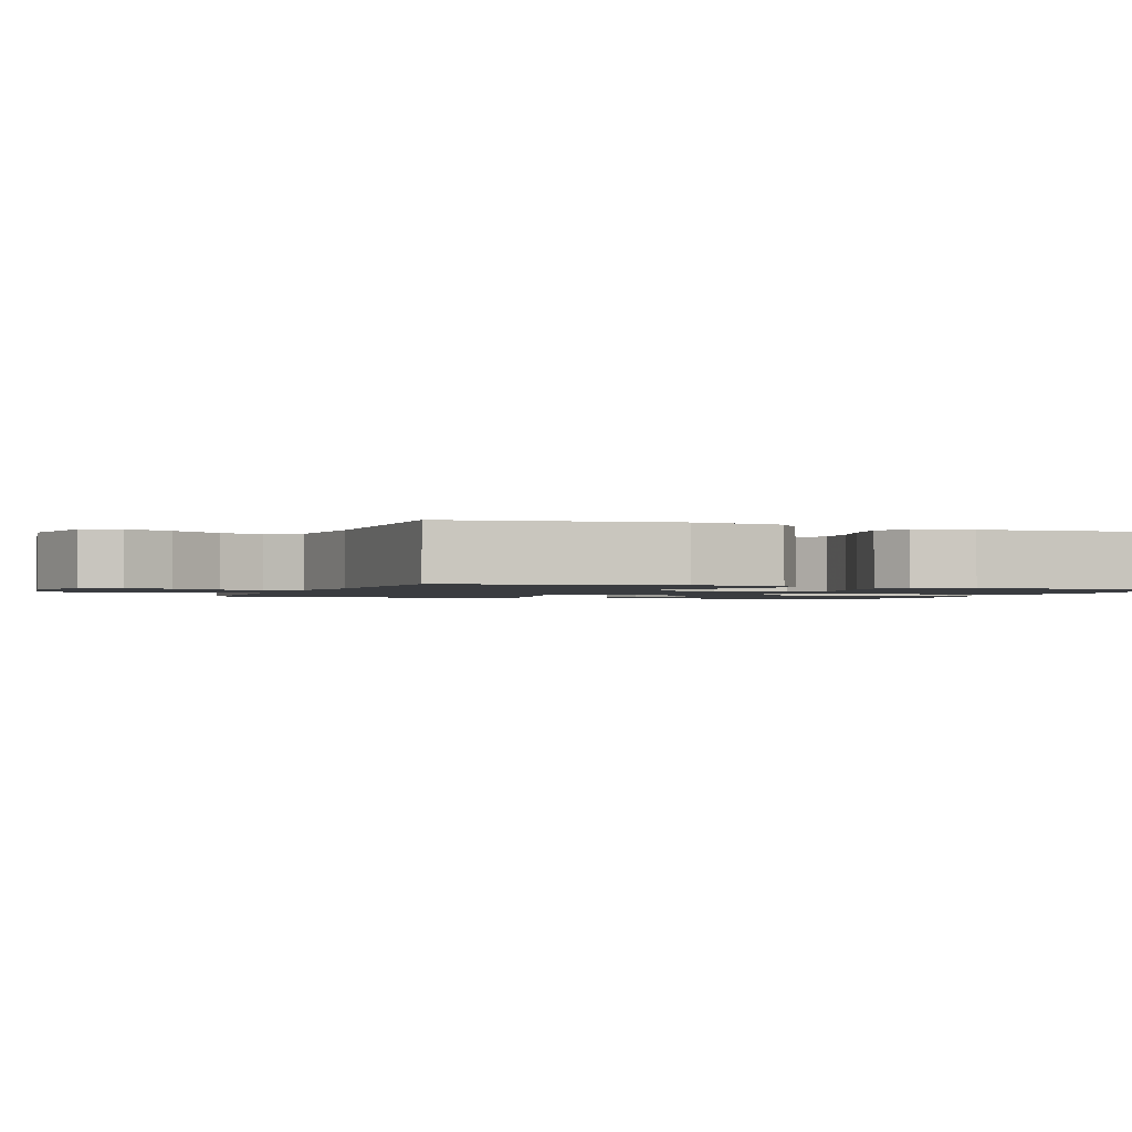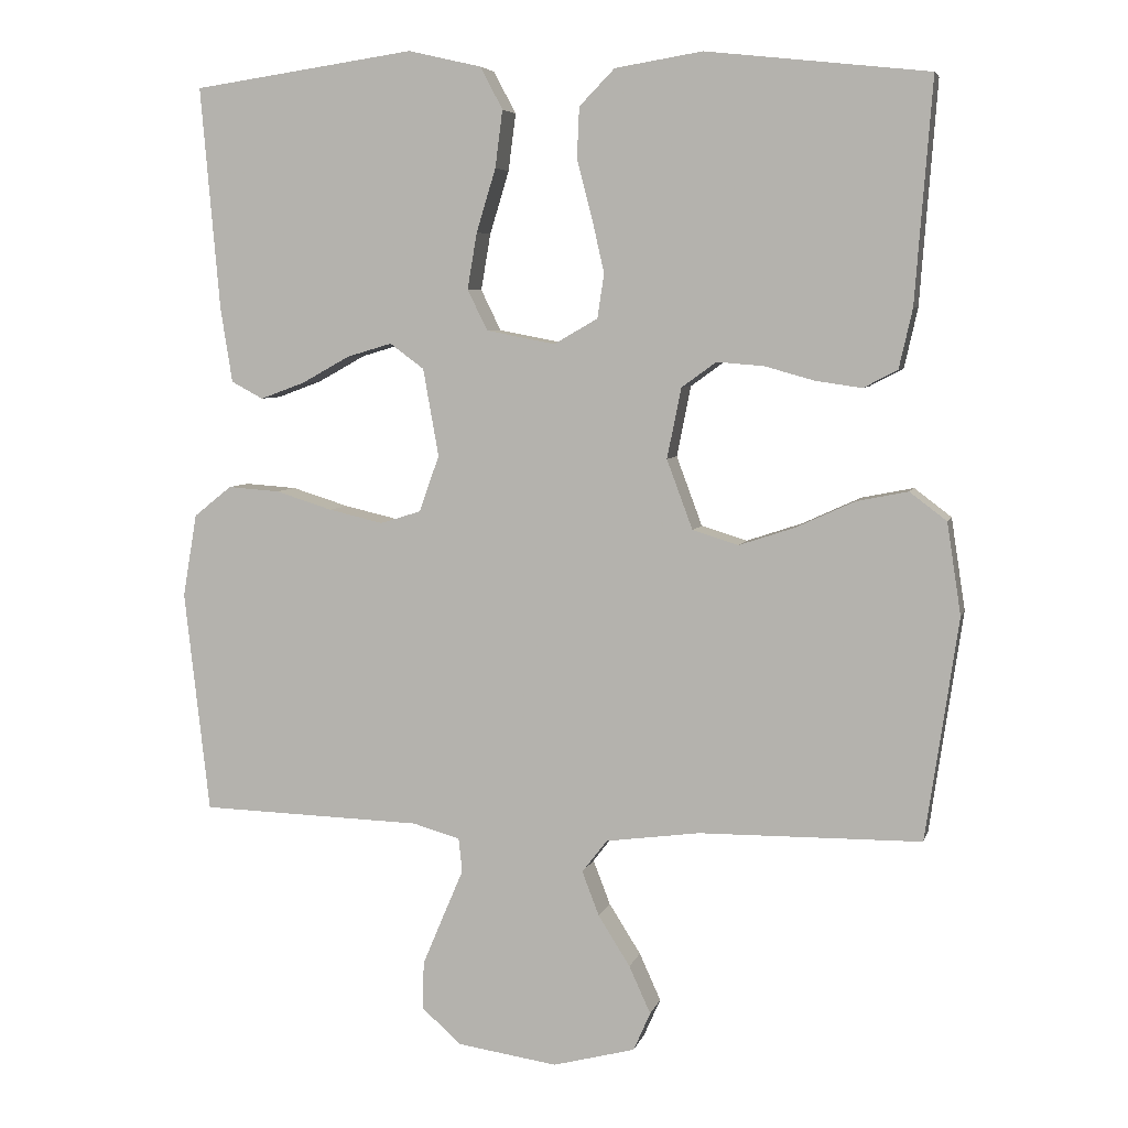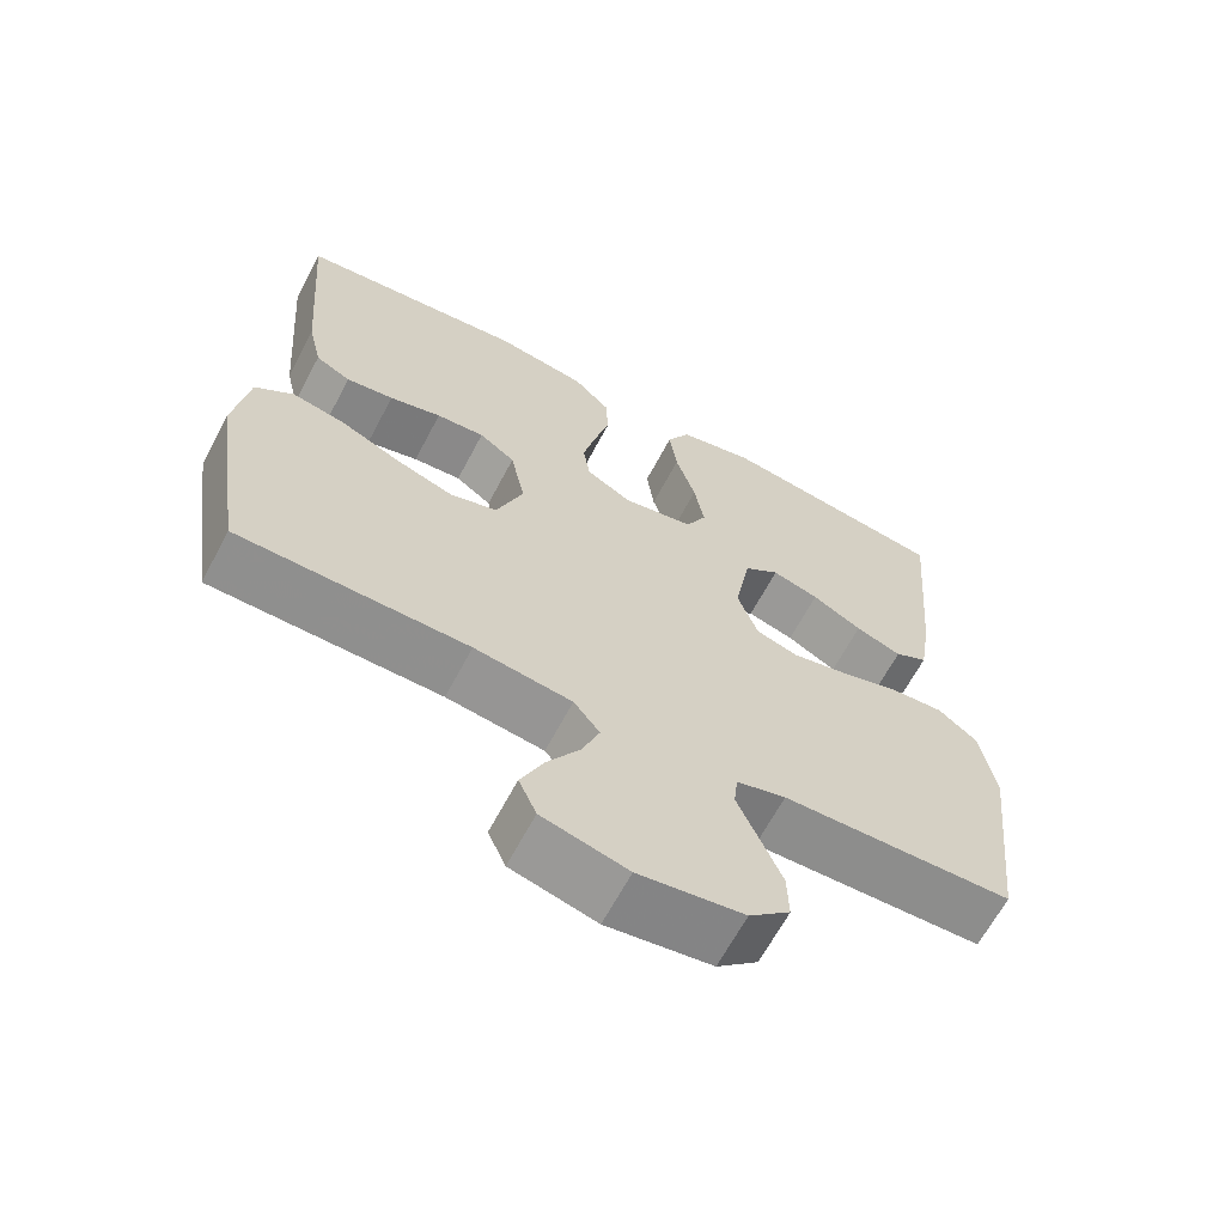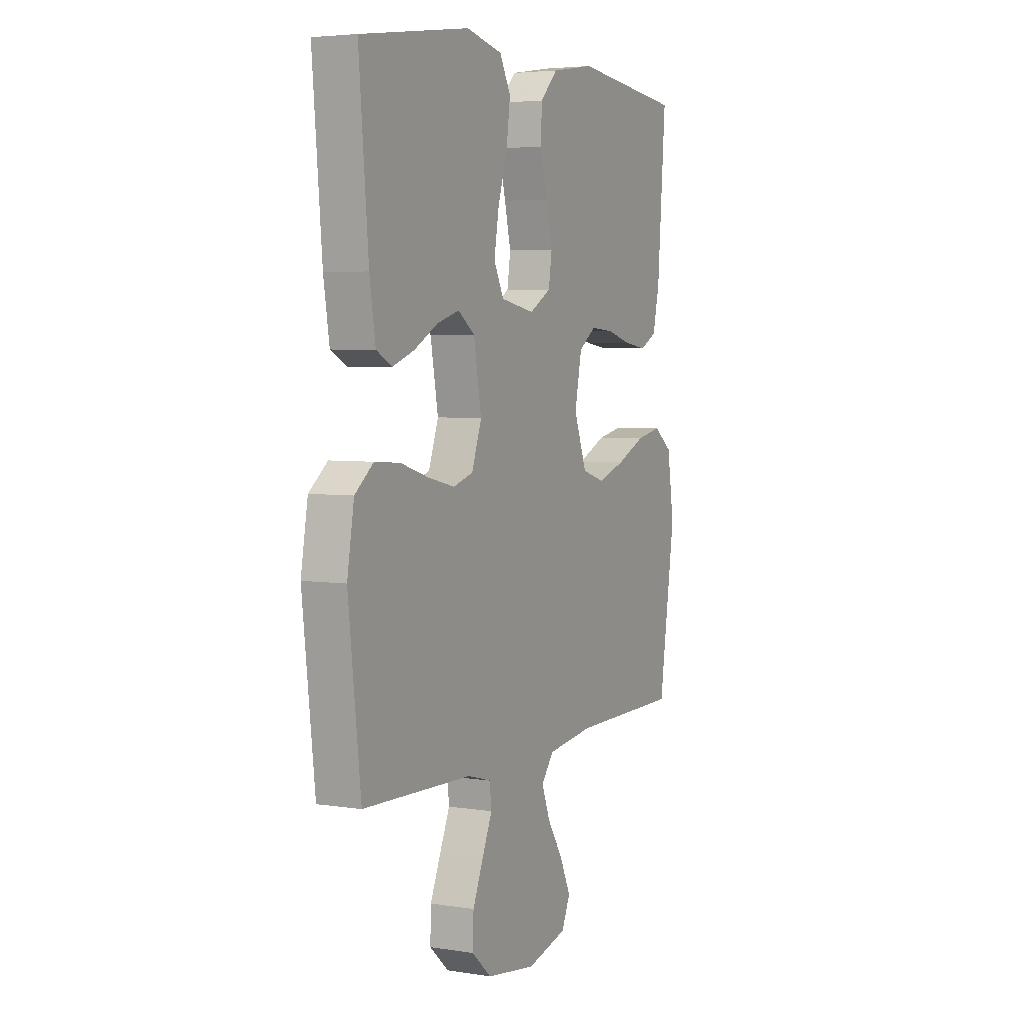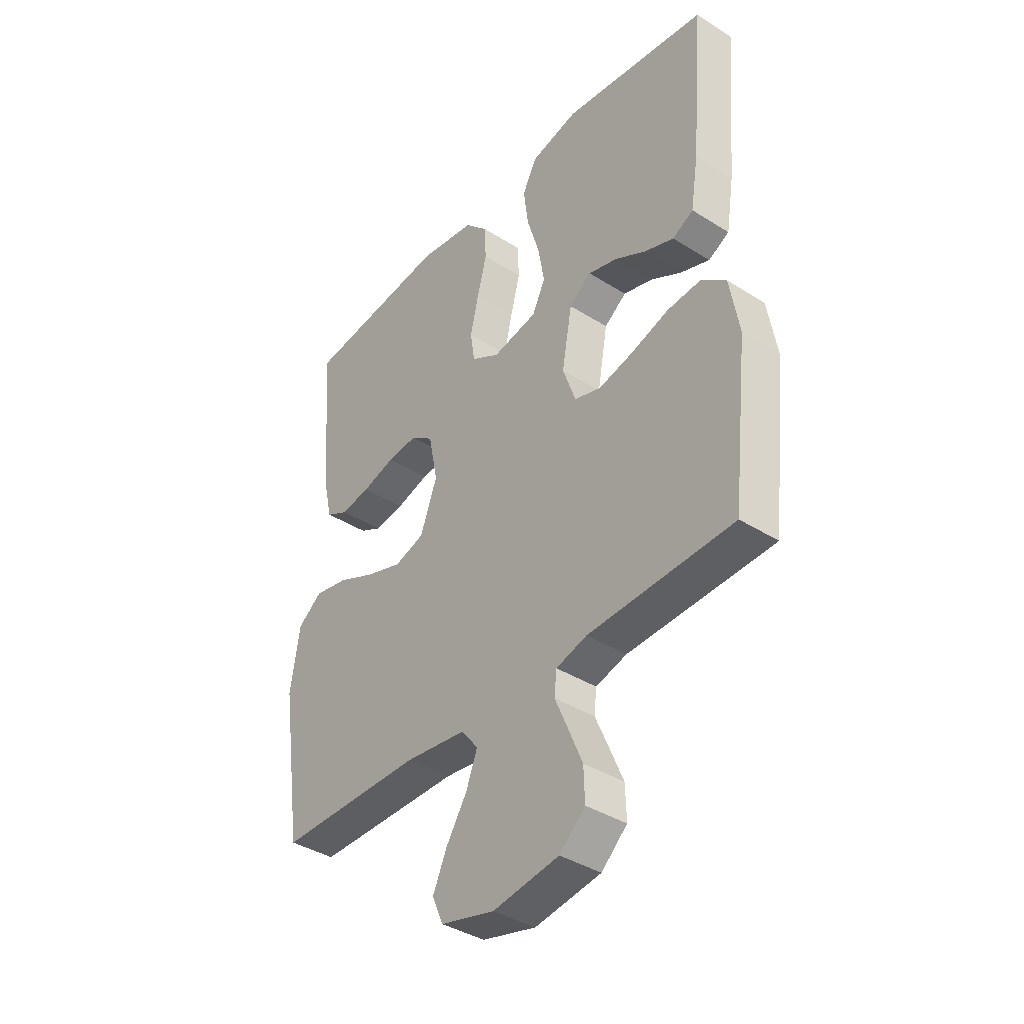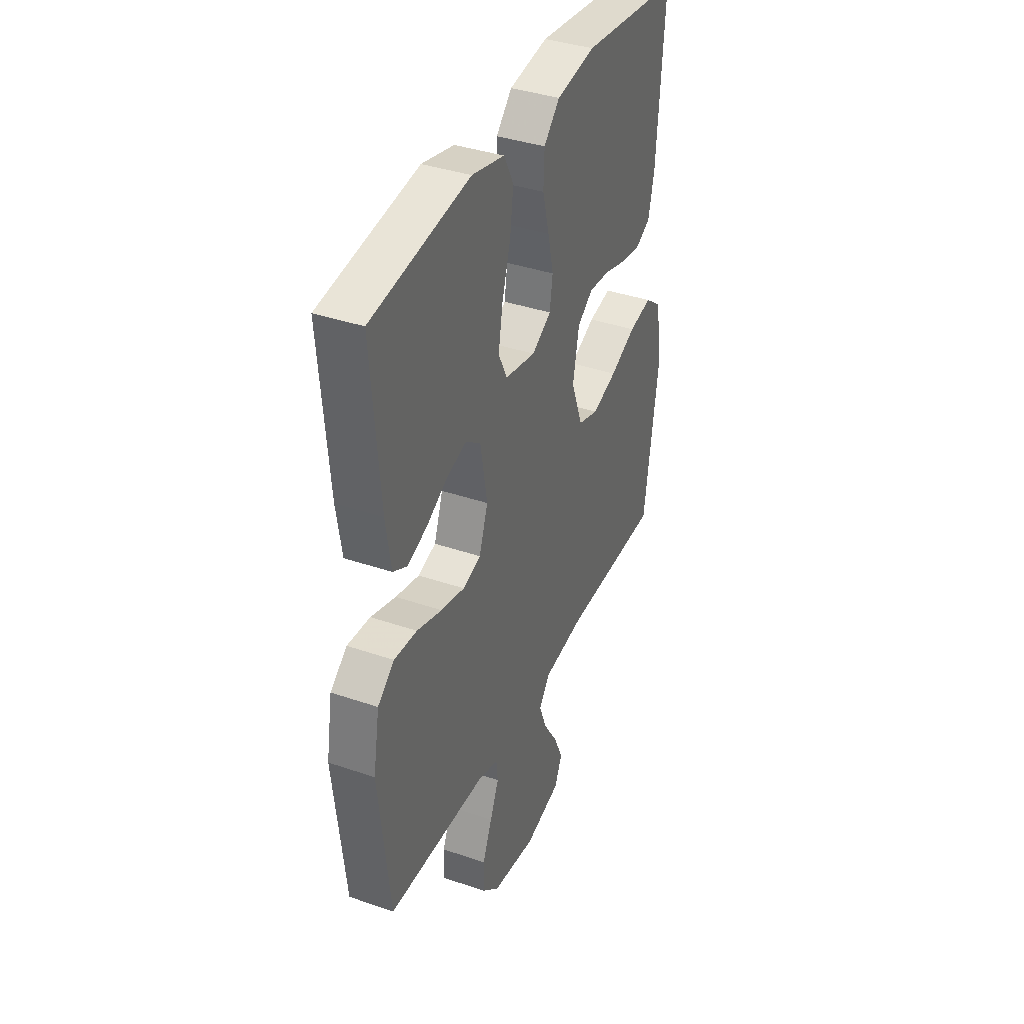
<metadata>
{"format":"obj","ext":"obj","renderer":"f3d","projection":"perspective","resolution":1024,"background":"white","views":[{"elev":-1.5,"azim":-110.5,"up":"+Y"},{"elev":5.7,"azim":-166.6,"up":"+Z"},{"elev":-65.1,"azim":-27.9,"up":"+Z"},{"elev":4.5,"azim":116.8,"up":"+Z"},{"elev":-39.2,"azim":51.7,"up":"+Z"},{"elev":38.1,"azim":113.6,"up":"+Z"}]}
</metadata>
<code>
v 0.5 0.07 0.5
v 0.474 0.07 0.2
v 0.458 0.07 0.099
v 0.415 0.07 0.076
v 0.355 0.07 0.098
v 0.29 0.07 0.134
v 0.229 0.07 0.152
v 0.183 0.07 0.118
v 0.162 0.07 0
v 0.189 0.07 -0.076
v 0.244 0.07 -0.093
v 0.317 0.07 -0.076
v 0.394 0.07 -0.052
v 0.464 0.07 -0.047
v 0.515 0.07 -0.088
v 0.534 0.07 -0.2
v 0.5 0.07 -0.5
v 0.2 0.07 -0.509
v 0.136 0.07 -0.527
v 0.131 0.07 -0.573
v 0.158 0.07 -0.636
v 0.187 0.07 -0.705
v 0.189 0.07 -0.769
v 0.136 0.07 -0.817
v 0 0.07 -0.837
v -0.111 0.07 -0.808
v -0.134 0.07 -0.756
v -0.105 0.07 -0.692
v -0.062 0.07 -0.624
v -0.039 0.07 -0.564
v -0.073 0.07 -0.52
v -0.2 0.07 -0.503
v -0.5 0.07 -0.5
v -0.544 0.07 -0.2
v -0.525 0.07 -0.076
v -0.475 0.07 -0.038
v -0.405 0.07 -0.052
v -0.326 0.07 -0.088
v -0.251 0.07 -0.113
v -0.189 0.07 -0.094
v -0.154 0.07 0
v -0.173 0.07 0.095
v -0.22 0.07 0.129
v -0.283 0.07 0.124
v -0.351 0.07 0.105
v -0.413 0.07 0.096
v -0.459 0.07 0.12
v -0.477 0.07 0.2
v -0.5 0.07 0.5
v -0.2 0.07 0.533
v -0.082 0.07 0.514
v -0.034 0.07 0.465
v -0.031 0.07 0.397
v -0.051 0.07 0.32
v -0.068 0.07 0.246
v -0.059 0.07 0.186
v 0 0.07 0.152
v 0.093 0.07 0.17
v 0.12 0.07 0.225
v 0.107 0.07 0.301
v 0.081 0.07 0.386
v 0.071 0.07 0.463
v 0.101 0.07 0.52
v 0.2 0.07 0.543
v 0.5 0 0.5
v 0.474 0 0.2
v 0.458 0 0.099
v 0.415 0 0.076
v 0.355 0 0.098
v 0.29 0 0.134
v 0.229 0 0.152
v 0.183 0 0.118
v 0.162 0 0
v 0.189 0 -0.076
v 0.244 0 -0.093
v 0.317 0 -0.076
v 0.394 0 -0.052
v 0.464 0 -0.047
v 0.515 0 -0.088
v 0.534 0 -0.2
v 0.5 0 -0.5
v 0.2 0 -0.509
v 0.136 0 -0.527
v 0.131 0 -0.573
v 0.158 0 -0.636
v 0.187 0 -0.705
v 0.189 0 -0.769
v 0.136 0 -0.817
v 0 0 -0.837
v -0.111 0 -0.808
v -0.134 0 -0.756
v -0.105 0 -0.692
v -0.062 0 -0.624
v -0.039 0 -0.564
v -0.073 0 -0.52
v -0.2 0 -0.503
v -0.5 0 -0.5
v -0.544 0 -0.2
v -0.525 0 -0.076
v -0.475 0 -0.038
v -0.405 0 -0.052
v -0.326 0 -0.088
v -0.251 0 -0.113
v -0.189 0 -0.094
v -0.154 0 0
v -0.173 0 0.095
v -0.22 0 0.129
v -0.283 0 0.124
v -0.351 0 0.105
v -0.413 0 0.096
v -0.459 0 0.12
v -0.477 0 0.2
v -0.5 0 0.5
v -0.2 0 0.533
v -0.082 0 0.514
v -0.034 0 0.465
v -0.031 0 0.397
v -0.051 0 0.32
v -0.068 0 0.246
v -0.059 0 0.186
v 0 0 0.152
v 0.093 0 0.17
v 0.12 0 0.225
v 0.107 0 0.301
v 0.081 0 0.386
v 0.071 0 0.463
v 0.101 0 0.52
v 0.2 0 0.543
f 4 5 6
f 3 4 6
f 2 3 6
f 1 2 6
f 64 1 6
f 63 64 6
f 62 63 6
f 61 62 6
f 60 61 6
f 59 60 6 7
f 58 59 7 8
f 57 58 8 9
f 56 57 9 10
f 52 53 54
f 51 52 54
f 50 51 54
f 49 50 54
f 48 49 54
f 47 48 54
f 46 47 54
f 45 46 54
f 44 45 54
f 43 44 54 55
f 42 43 55 56
f 36 37 38
f 35 36 38
f 34 35 38
f 33 34 38
f 32 33 38
f 31 32 38 39
f 30 31 39 40
f 27 28 29
f 26 27 29
f 25 26 29
f 24 25 29
f 23 24 29
f 22 23 29
f 21 22 29
f 20 21 29
f 19 20 29 30
f 30 40 41
f 19 30 41
f 18 19 41
f 16 17 18
f 15 16 18
f 14 15 18
f 13 14 18
f 12 13 18
f 42 56 10
f 41 42 10
f 18 41 10
f 18 10 11
f 11 12 18
f 70 69 68
f 70 68 67
f 70 67 66
f 70 66 65
f 70 65 128
f 70 128 127
f 70 127 126
f 70 126 125
f 70 125 124
f 71 70 124 123
f 72 71 123 122
f 73 72 122 121
f 74 73 121 120
f 118 117 116
f 118 116 115
f 118 115 114
f 118 114 113
f 118 113 112
f 118 112 111
f 118 111 110
f 118 110 109
f 118 109 108
f 119 118 108 107
f 120 119 107 106
f 102 101 100
f 102 100 99
f 102 99 98
f 102 98 97
f 102 97 96
f 103 102 96 95
f 104 103 95 94
f 93 92 91
f 93 91 90
f 93 90 89
f 93 89 88
f 93 88 87
f 93 87 86
f 93 86 85
f 93 85 84
f 94 93 84 83
f 105 104 94
f 105 94 83
f 105 83 82
f 82 81 80
f 82 80 79
f 82 79 78
f 82 78 77
f 82 77 76
f 74 120 106
f 74 106 105
f 74 105 82
f 75 74 82
f 82 76 75
f 1 65 66 2
f 2 66 67 3
f 3 67 68 4
f 4 68 69 5
f 5 69 70 6
f 6 70 71 7
f 7 71 72 8
f 8 72 73 9
f 9 73 74 10
f 10 74 75 11
f 11 75 76 12
f 12 76 77 13
f 13 77 78 14
f 14 78 79 15
f 15 79 80 16
f 16 80 81 17
f 17 81 82 18
f 18 82 83 19
f 19 83 84 20
f 20 84 85 21
f 21 85 86 22
f 22 86 87 23
f 23 87 88 24
f 24 88 89 25
f 25 89 90 26
f 26 90 91 27
f 27 91 92 28
f 28 92 93 29
f 29 93 94 30
f 30 94 95 31
f 31 95 96 32
f 32 96 97 33
f 33 97 98 34
f 34 98 99 35
f 35 99 100 36
f 36 100 101 37
f 37 101 102 38
f 38 102 103 39
f 39 103 104 40
f 40 104 105 41
f 41 105 106 42
f 42 106 107 43
f 43 107 108 44
f 44 108 109 45
f 45 109 110 46
f 46 110 111 47
f 47 111 112 48
f 48 112 113 49
f 49 113 114 50
f 50 114 115 51
f 51 115 116 52
f 52 116 117 53
f 53 117 118 54
f 54 118 119 55
f 55 119 120 56
f 56 120 121 57
f 57 121 122 58
f 58 122 123 59
f 59 123 124 60
f 60 124 125 61
f 61 125 126 62
f 62 126 127 63
f 63 127 128 64
f 64 128 65 1

</code>
